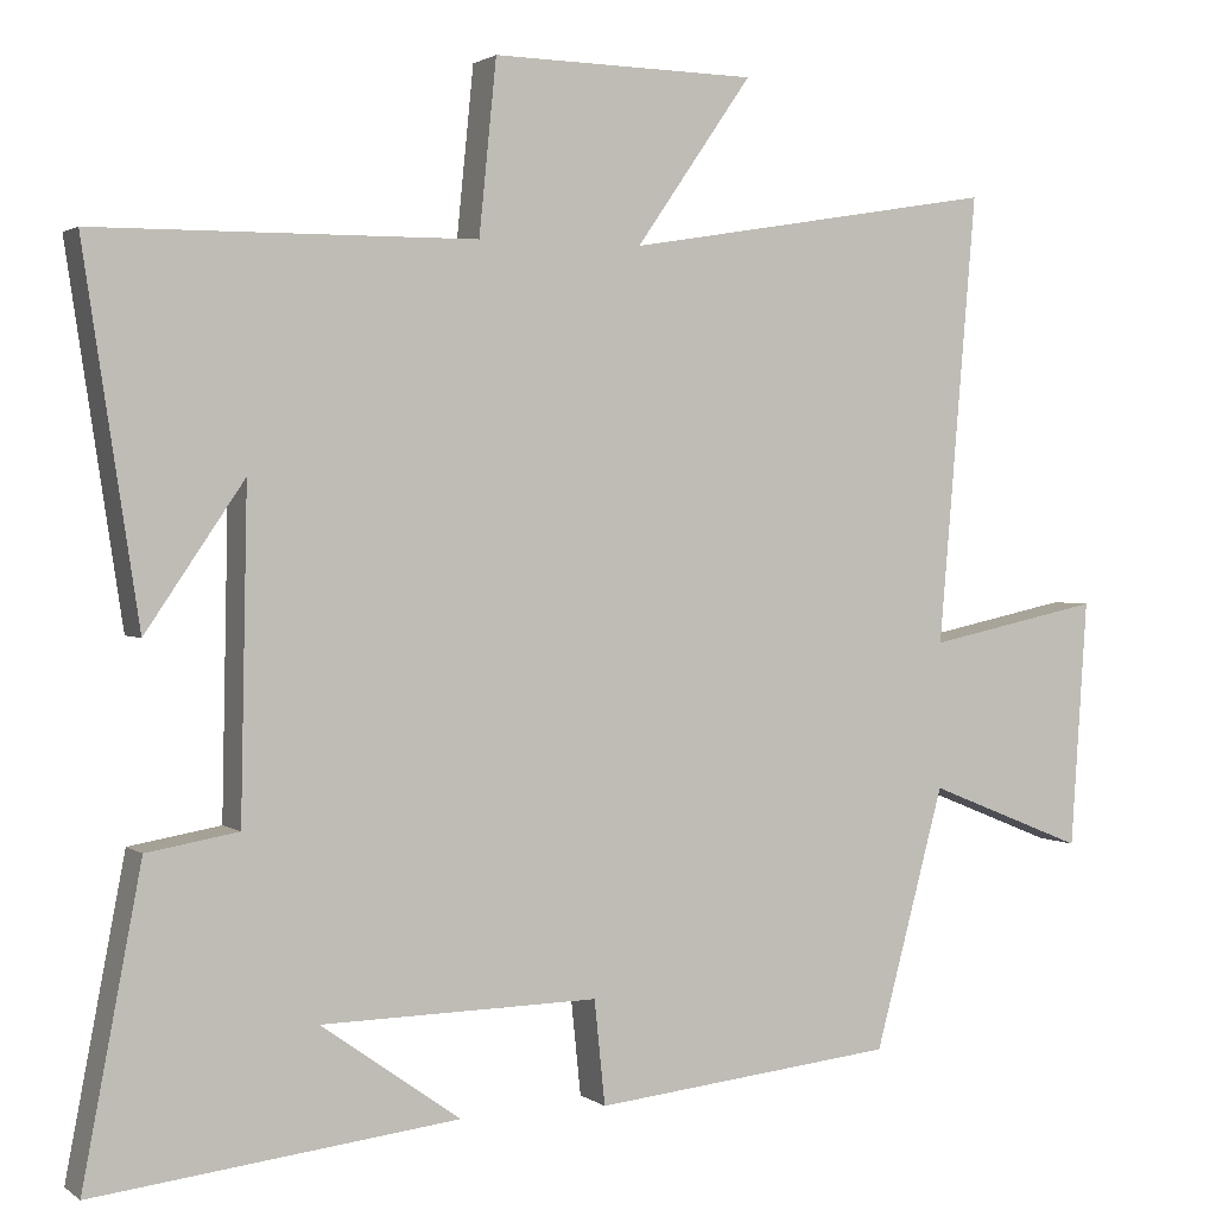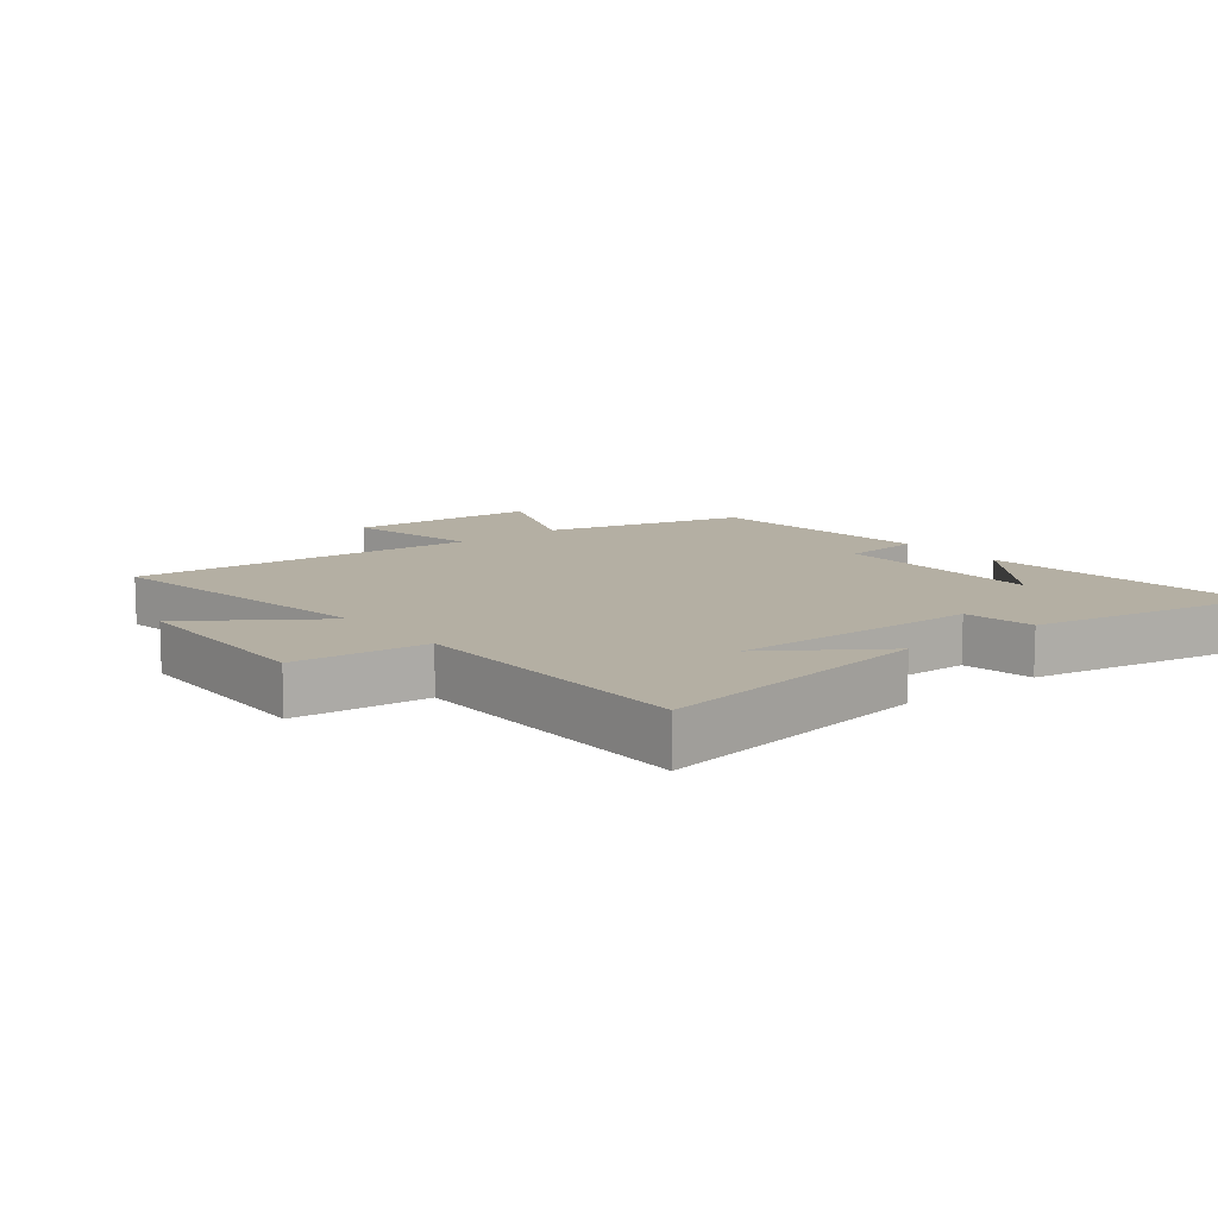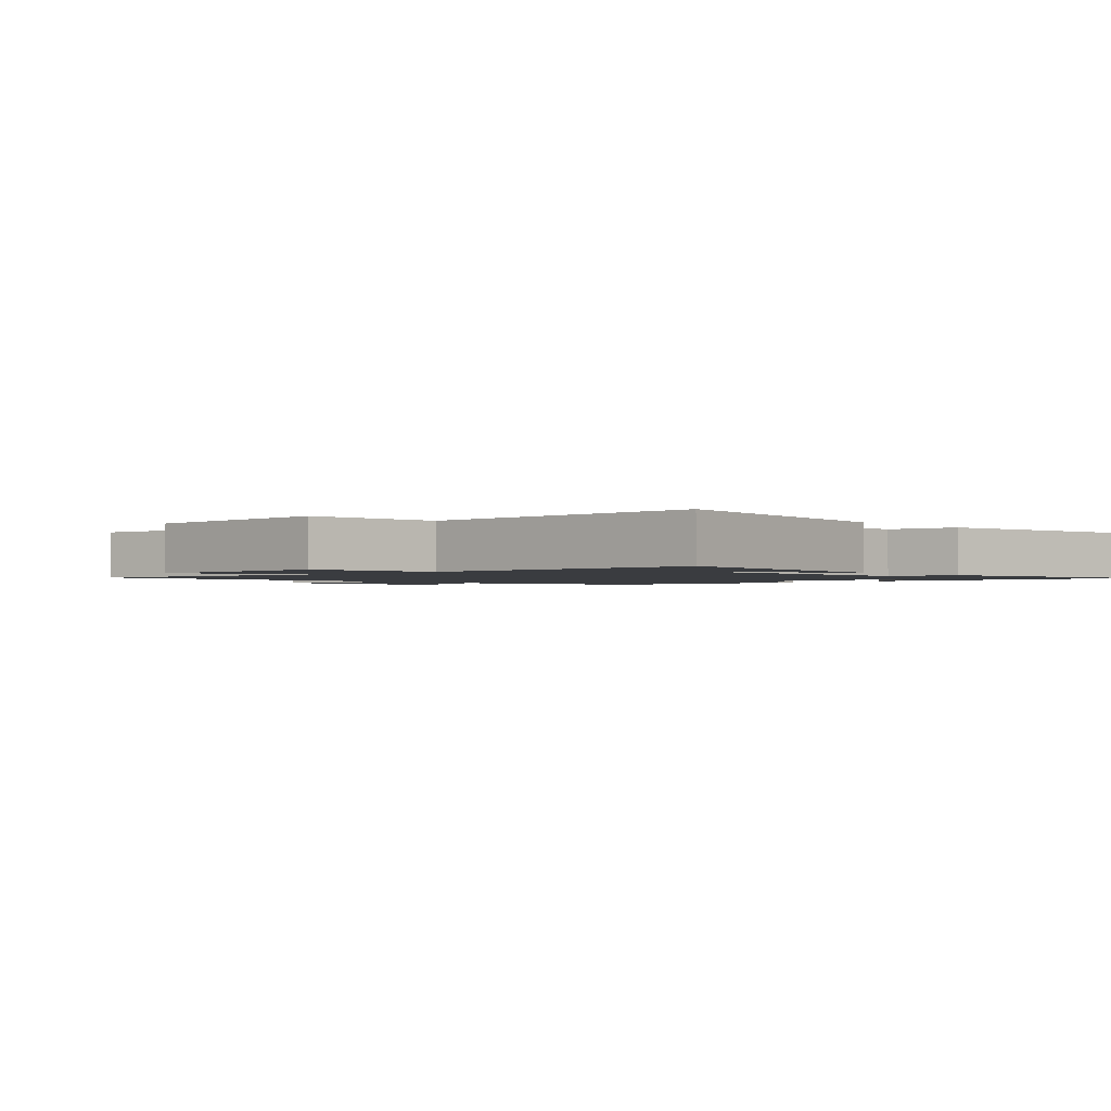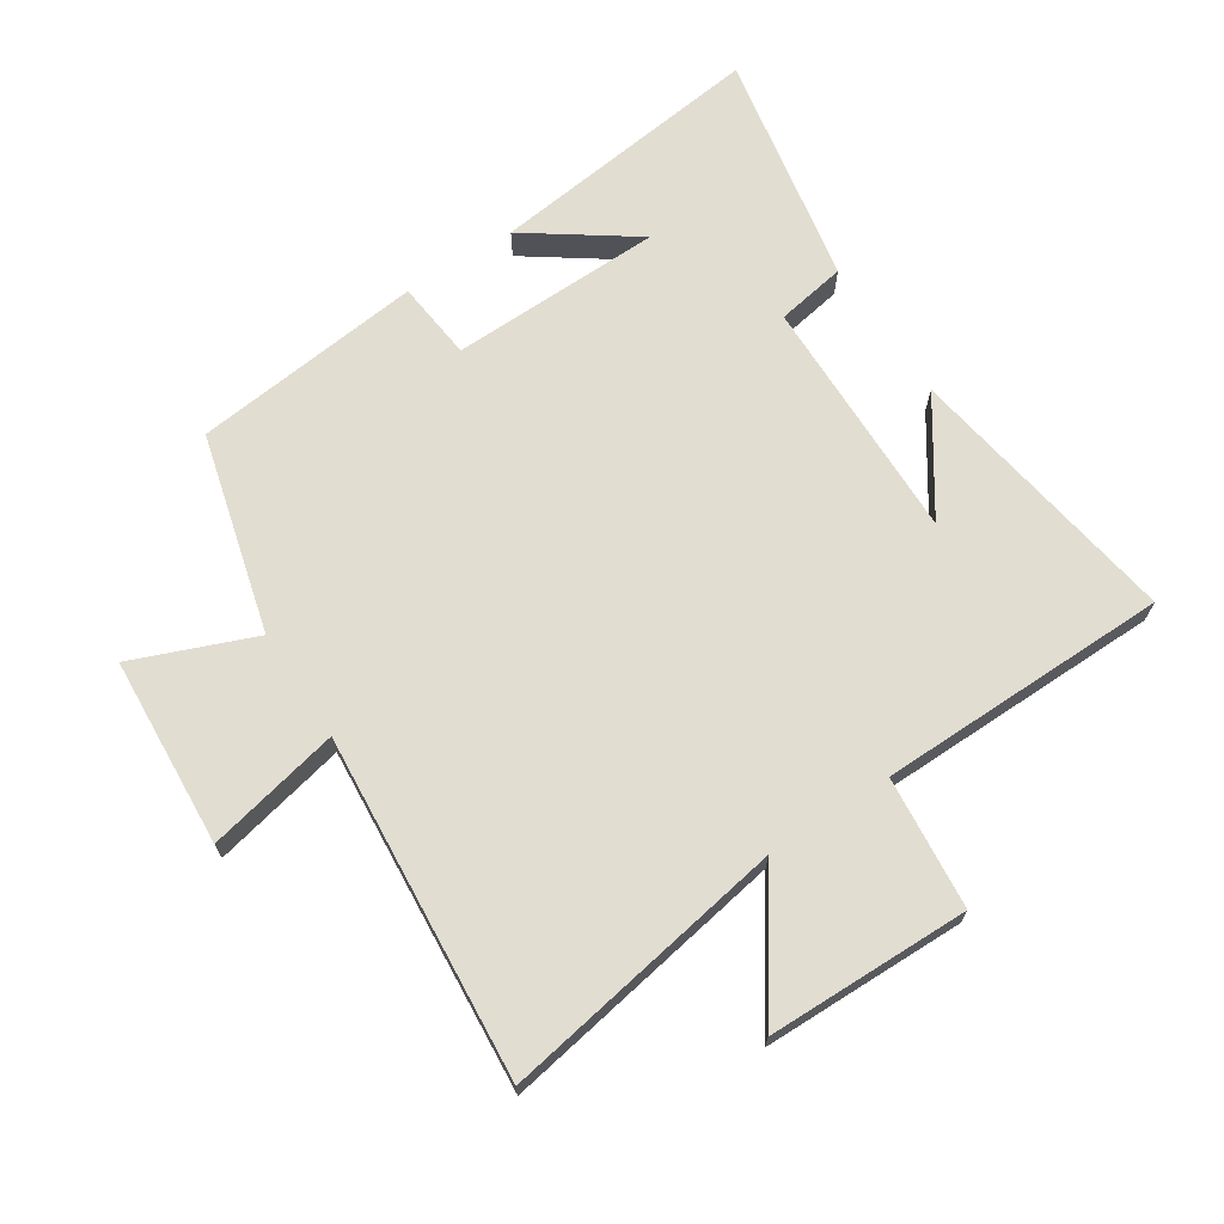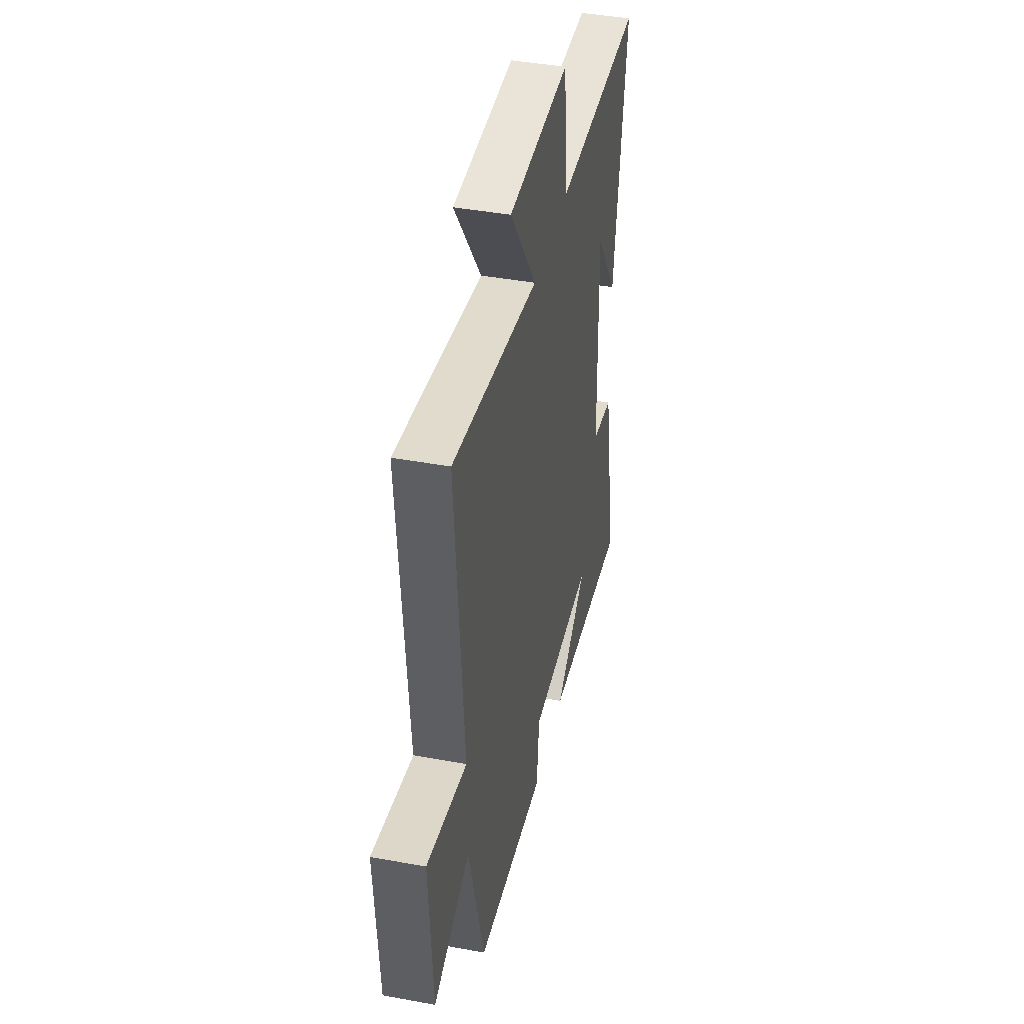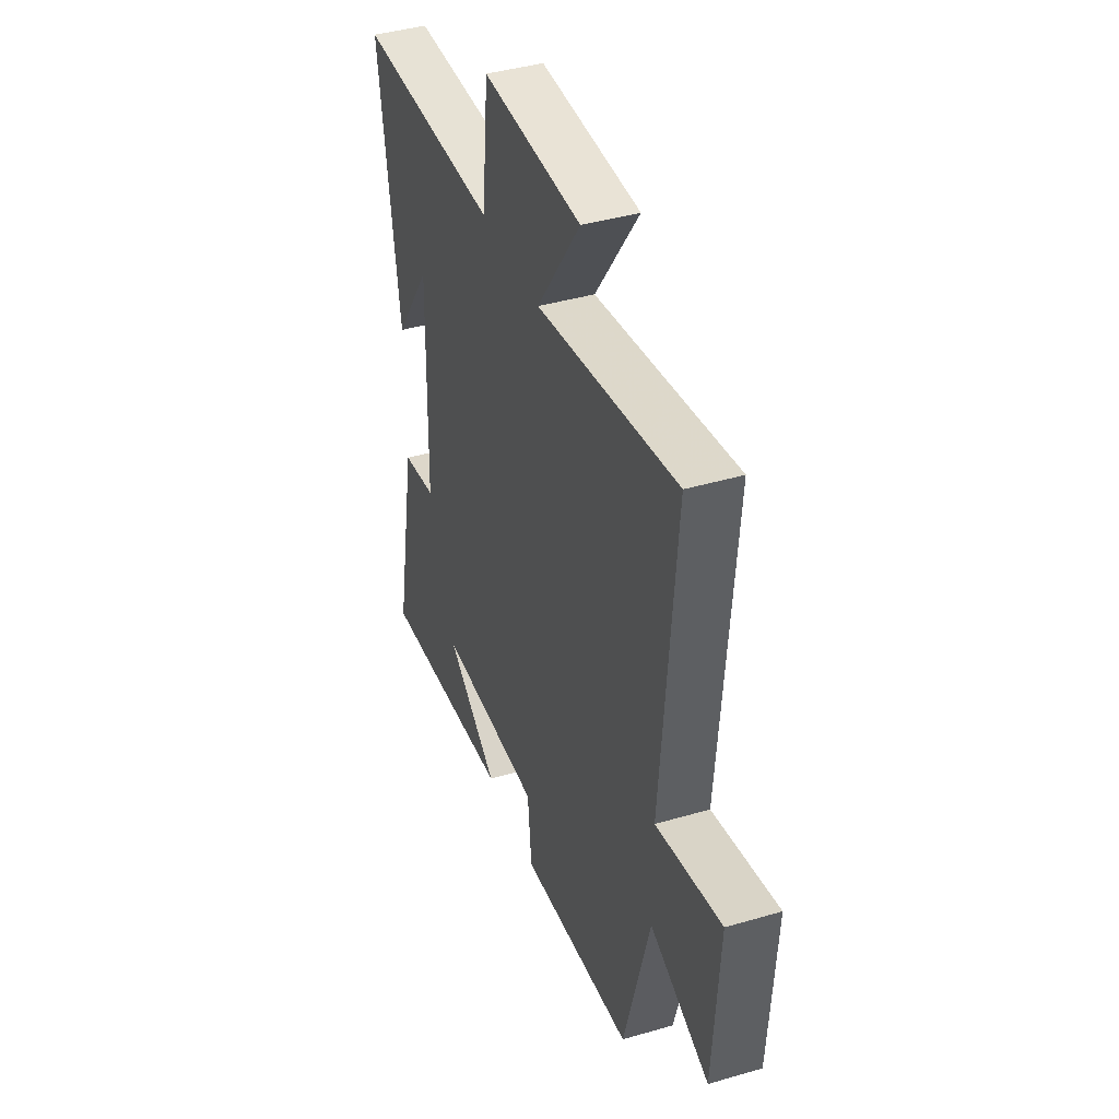
<metadata>
{"format":"obj","ext":"obj","renderer":"f3d","projection":"perspective","resolution":1024,"background":"white","views":[{"elev":1.8,"azim":155.6,"up":"+Z"},{"elev":11.2,"azim":51.5,"up":"+Y"},{"elev":-1.7,"azim":43.7,"up":"+Y"},{"elev":68.6,"azim":-33.3,"up":"+Y"},{"elev":42.2,"azim":-77.6,"up":"+Z"},{"elev":41.1,"azim":-109.6,"up":"+Z"}]}
</metadata>
<code>
v -0.416 0.07 -0.461
v -0.5 0.07 -0.146
v -0.691 0.07 -0.223
v -0.711 0.07 0.077
v -0.5 0.07 0.032
v -0.546 0.07 0.576
v -0.094 0.07 0.5
v -0.235 0.07 0.703
v 0.085 0.07 0.709
v 0.106 0.07 0.5
v 0.567 0.07 0.496
v 0.5 0.07 0.055
v 0.381 0.07 0.23
v 0.389 0.07 -0.16
v 0.5 0.07 -0.179
v 0.571 0.07 -0.551
v 0.13 0.07 -0.5
v 0.299 0.07 -0.38
v -0.037 0.07 -0.374
v -0.05 0.07 -0.5
v -0.416 0 -0.461
v -0.5 0 -0.146
v -0.691 0 -0.223
v -0.711 0 0.077
v -0.5 0 0.032
v -0.546 0 0.576
v -0.094 0 0.5
v -0.235 0 0.703
v 0.085 0 0.709
v 0.106 0 0.5
v 0.567 0 0.496
v 0.5 0 0.055
v 0.381 0 0.23
v 0.389 0 -0.16
v 0.5 0 -0.179
v 0.571 0 -0.551
v 0.13 0 -0.5
v 0.299 0 -0.38
v -0.037 0 -0.374
v -0.05 0 -0.5
f 19 20 1 2
f 18 19 2
f 16 17 18
f 14 15 16 18
f 13 14 18 2
f 11 12 13
f 13 2 3
f 11 13 3
f 10 11 3
f 7 8 9 10
f 7 10 3
f 5 6 7
f 5 7 3
f 3 4 5
f 22 21 40 39
f 22 39 38
f 38 37 36
f 38 36 35 34
f 22 38 34 33
f 33 32 31
f 23 22 33
f 23 33 31
f 23 31 30
f 30 29 28 27
f 23 30 27
f 27 26 25
f 23 27 25
f 25 24 23
f 1 21 22 2
f 2 22 23 3
f 3 23 24 4
f 4 24 25 5
f 5 25 26 6
f 6 26 27 7
f 7 27 28 8
f 8 28 29 9
f 9 29 30 10
f 10 30 31 11
f 11 31 32 12
f 12 32 33 13
f 13 33 34 14
f 14 34 35 15
f 15 35 36 16
f 16 36 37 17
f 17 37 38 18
f 18 38 39 19
f 19 39 40 20
f 20 40 21 1

</code>
